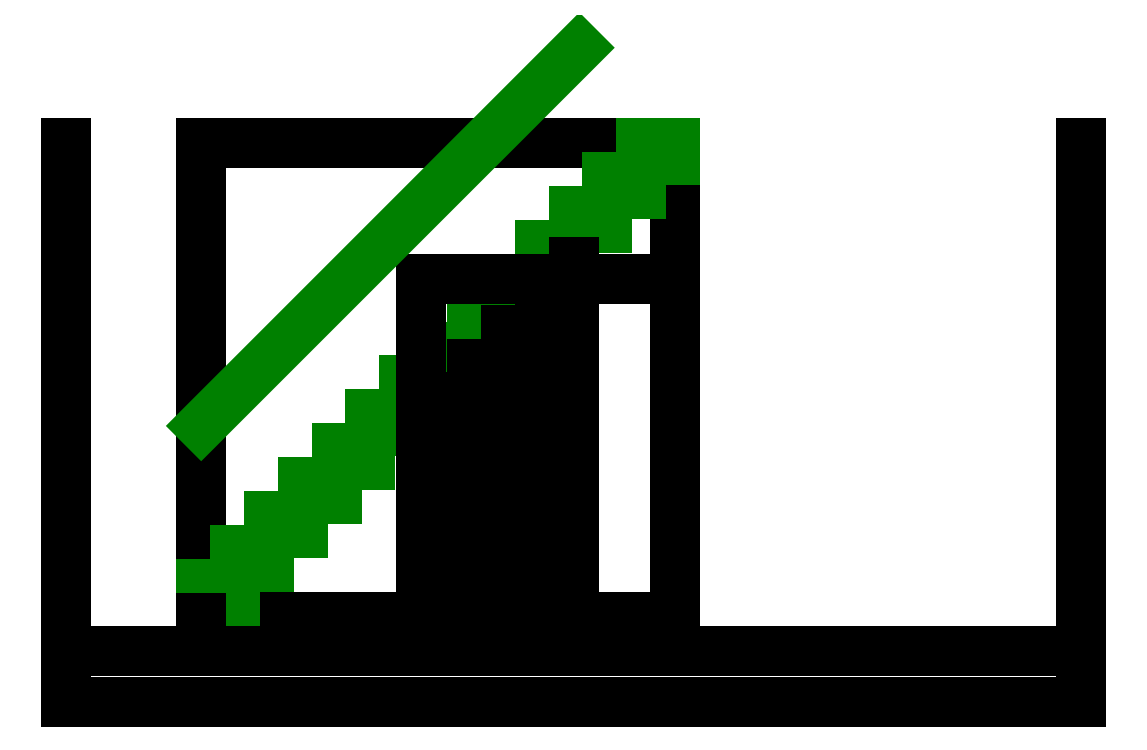
<metadata>
{"format":"dxf","ext":"dxf","renderer":"ezdxf+matplotlib","layout":"modelspace","background":"white","min_lineweight":24,"dpi":150}
</metadata>
<code>
0
SECTION
2
ENTITIES
0
LWPOLYLINE
8
stepenci
90
    4
70
    1
43
0
10
0
20
0
10
2800
20
0
10
2800
20
2800
10
0
20
2800
0
LINE
8
0
10
2800
20
2800
11
0
21
0
0
LWPOLYLINE
8
0
90
    4
70
    1
43
0
10
0
20
0
10
2800
20
0
10
2800
20
2800
10
0
20
2800
0
LINE
8
0
10
1.225e-14
20
200
11
2800
21
200
0
LINE
8
0
10
2.449e-14
20
400
11
2800
21
400
0
LINE
8
0
10
3.674e-14
20
600
11
2800
21
600
0
LINE
8
0
10
4.899e-14
20
800
11
2800
21
800
0
LINE
8
0
10
6.123e-14
20
1000
11
2800
21
1000
0
LINE
8
0
10
7.348e-14
20
1200
11
2800
21
1200
0
LINE
8
0
10
8.573e-14
20
1400
11
2800
21
1400
0
LINE
8
0
10
9.797e-14
20
1600
11
2800
21
1600
0
LINE
8
0
10
1.102e-13
20
1800
11
2800
21
1800
0
LINE
8
0
10
1.225e-13
20
2000
11
2800
21
2000
0
LINE
8
0
10
1.347e-13
20
2200
11
2800
21
2200
0
LINE
8
0
10
1.47e-13
20
2400
11
2800
21
2400
0
LINE
8
0
10
1.592e-13
20
2600
11
2800
21
2600
0
LINE
8
0
10
200
20
2800
11
200
21
-4.899e-14
0
LINE
8
0
10
400
20
2800
11
400
21
-9.797e-14
0
LINE
8
0
10
600
20
2800
11
600
21
-1.47e-13
0
LINE
8
0
10
800
20
2800
11
800
21
-1.959e-13
0
LINE
8
0
10
1000
20
2800
11
1000
21
-2.449e-13
0
LINE
8
0
10
1200
20
2800
11
1200
21
-2.939e-13
0
LINE
8
0
10
1400
20
2800
11
1400
21
-3.429e-13
0
LINE
8
0
10
1600
20
2800
11
1600
21
-3.919e-13
0
LINE
8
0
10
1800
20
2800
11
1800
21
-4.409e-13
0
LINE
8
0
10
2000
20
2800
11
2000
21
-4.899e-13
0
LINE
8
0
10
2200
20
2800
11
2200
21
-5.388e-13
0
LINE
8
0
10
2400
20
2800
11
2400
21
-5.878e-13
0
LINE
8
0
10
2600
20
2800
11
2600
21
-6.368e-13
0
LINE
8
gredee
10
0
20
100
11
0
21
200
0
LWPOLYLINE
8
gredee
90
    4
70
    1
43
0
10
100
20
100
10
0
20
100
10
0
20
200
10
100
20
200
0
LWPOLYLINE
8
gredee
90
    4
70
    1
43
0
10
100
20
100
10
200
20
100
10
200
20
200
10
100
20
200
0
LWPOLYLINE
8
gredee
90
    4
70
    1
43
0
10
200
20
300
10
400
20
300
10
400
20
400
10
200
20
400
0
LWPOLYLINE
8
gredee
90
    4
70
    1
43
0
10
400
20
500
10
600
20
500
10
600
20
600
10
400
20
600
0
LWPOLYLINE
8
gredee
90
    4
70
    1
43
0
10
600
20
700
10
800
20
700
10
800
20
800
10
600
20
800
0
LWPOLYLINE
8
gredee
90
    4
70
    1
43
0
10
800
20
900
10
1000
20
900
10
1000
20
1000
10
800
20
1000
0
LWPOLYLINE
8
gredee
90
    4
70
    1
43
0
10
1000
20
1100
10
1200
20
1100
10
1200
20
1200
10
1000
20
1200
0
LWPOLYLINE
8
gredee
90
    4
70
    1
43
0
10
1200
20
1300
10
1400
20
1300
10
1400
20
1400
10
1200
20
1400
0
LWPOLYLINE
8
gredee
90
    4
70
    1
43
0
10
1400
20
1500
10
1600
20
1500
10
1600
20
1600
10
1400
20
1600
0
LWPOLYLINE
8
gredee
90
    4
70
    1
43
0
10
1600
20
1700
10
1800
20
1700
10
1800
20
1800
10
1600
20
1800
0
LWPOLYLINE
8
gredee
90
    4
70
    1
43
0
10
1800
20
1900
10
2000
20
1900
10
2000
20
2000
10
1800
20
2000
0
LWPOLYLINE
8
gredee
90
    4
70
    1
43
0
10
2000
20
2100
10
2200
20
2100
10
2200
20
2200
10
2000
20
2200
0
LWPOLYLINE
8
gredee
90
    4
70
    1
43
0
10
2200
20
2300
10
2400
20
2300
10
2400
20
2400
10
2200
20
2400
0
LWPOLYLINE
8
gredee
90
    4
70
    1
43
0
10
2400
20
2500
10
2600
20
2500
10
2600
20
2600
10
2400
20
2600
0
LWPOLYLINE
8
gredee
90
    4
70
    1
43
0
10
2600
20
2700
10
2800
20
2700
10
2800
20
2800
10
2600
20
2800
0
LINE
8
gredee
10
300
20
400
11
300
21
300
0
LINE
8
gredee
10
500
20
600
11
500
21
500
0
LINE
8
gredee
10
700
20
800
11
700
21
700
0
LINE
8
gredee
10
900
20
1000
11
900
21
900
0
LINE
8
gredee
10
1100
20
1200
11
1100
21
1100
0
LINE
8
gredee
10
1300
20
1400
11
1300
21
1300
0
LINE
8
gredee
10
1500
20
1600
11
1500
21
1500
0
LINE
8
gredee
10
1700
20
1800
11
1700
21
1700
0
LINE
8
gredee
10
1900
20
2000
11
1900
21
1900
0
LINE
8
gredee
10
2100
20
2200
11
2100
21
2100
0
LINE
8
gredee
10
2300
20
2400
11
2300
21
2300
0
LINE
8
gredee
10
2500
20
2600
11
2500
21
2500
0
LINE
8
gredee
10
2700
20
2800
11
2700
21
2700
0
LINE
8
stepenci
10
1300
20
1.837e-13
11
1300
21
2000
0
LINE
8
stepenci
10
1300
20
2000
11
2800
21
2000
0
LINE
8
gredee
10
0
20
1131
11
2234
21
3366
0
LINE
8
stepenci
10
5200
20
-5.878e-13
11
5200
21
2800
0
LINE
8
stepenci
10
-800
20
1.47e-13
11
-800
21
2800
0
DIMENSION
8
stepenci
2
*D1
10
-1.225e-14
20
-200
30
0
11
-400
21
-174.4
31
0
70
   33
71
    5
3
Standard
53
0
210
0
220
0
230
1
13
-800
23
0
33
0
14
0
24
0
34
0
0
DIMENSION
8
stepenci
2
*D2
10
1300
20
-200
30
0
11
650
21
-174.4
31
0
70
   33
71
    5
3
Standard
53
0
210
0
220
0
230
1
13
0
23
0
33
0
14
1300
24
1.837e-13
34
0
0
DIMENSION
8
stepenci
2
*D3
10
2800
20
-200
30
0
11
2050
21
-174.4
31
0
70
   33
71
    5
3
Standard
53
0
210
0
220
0
230
1
13
1300
23
1.837e-13
33
0
14
2800
24
0
34
0
0
DIMENSION
8
stepenci
2
*D4
10
5200
20
-200
30
0
11
4000
21
-174.4
31
0
70
   33
71
    5
3
Standard
53
0
210
0
220
0
230
1
13
2800
23
0
33
0
14
5200
24
0
34
0
0
DIMENSION
8
stepenci
2
*D5
10
-800
20
-500
30
0
11
2200
21
-474.4
31
0
70
   33
71
    5
3
Standard
53
0
210
0
220
0
230
1
13
5200
23
-200
33
0
14
-800
24
-200
34
0
0
DIMENSION
8
stepenci
2
*D6
10
1400
20
5.999e-30
30
0
11
1374
21
650
31
0
70
   33
71
    5
3
Standard
53
0
210
0
220
0
230
1
13
1400
23
1300
33
0
14
1400
24
0
34
0
0
DIMENSION
8
stepenci
2
*D7
10
1600
20
7.799e-29
30
0
11
1574
21
750
31
0
70
   33
71
    5
3
Standard
53
0
210
0
220
0
230
1
13
1600
23
1500
33
0
14
1600
24
0
34
0
0
DIMENSION
8
stepenci
2
*D8
10
1800
20
0
30
0
11
1774
21
850
31
0
70
   33
71
    5
3
Standard
53
0
210
0
220
0
230
1
13
1800
23
1700
33
0
14
1800
24
0
34
0
0
DIMENSION
8
stepenci
2
*D9
10
2000
20
0
30
0
11
1974
21
950
31
0
70
   33
71
    5
3
Standard
53
0
210
0
220
0
230
1
13
2000
23
1900
33
0
14
2000
24
0
34
0
0
DIMENSION
8
stepenci
2
*D10
10
2200
20
0
30
0
11
2174
21
1050
31
0
70
   33
71
    5
3
Standard
53
0
210
0
220
0
230
1
13
2200
23
2100
33
0
14
2200
24
0
34
0
0
ENDSEC
0
EOF

</code>
